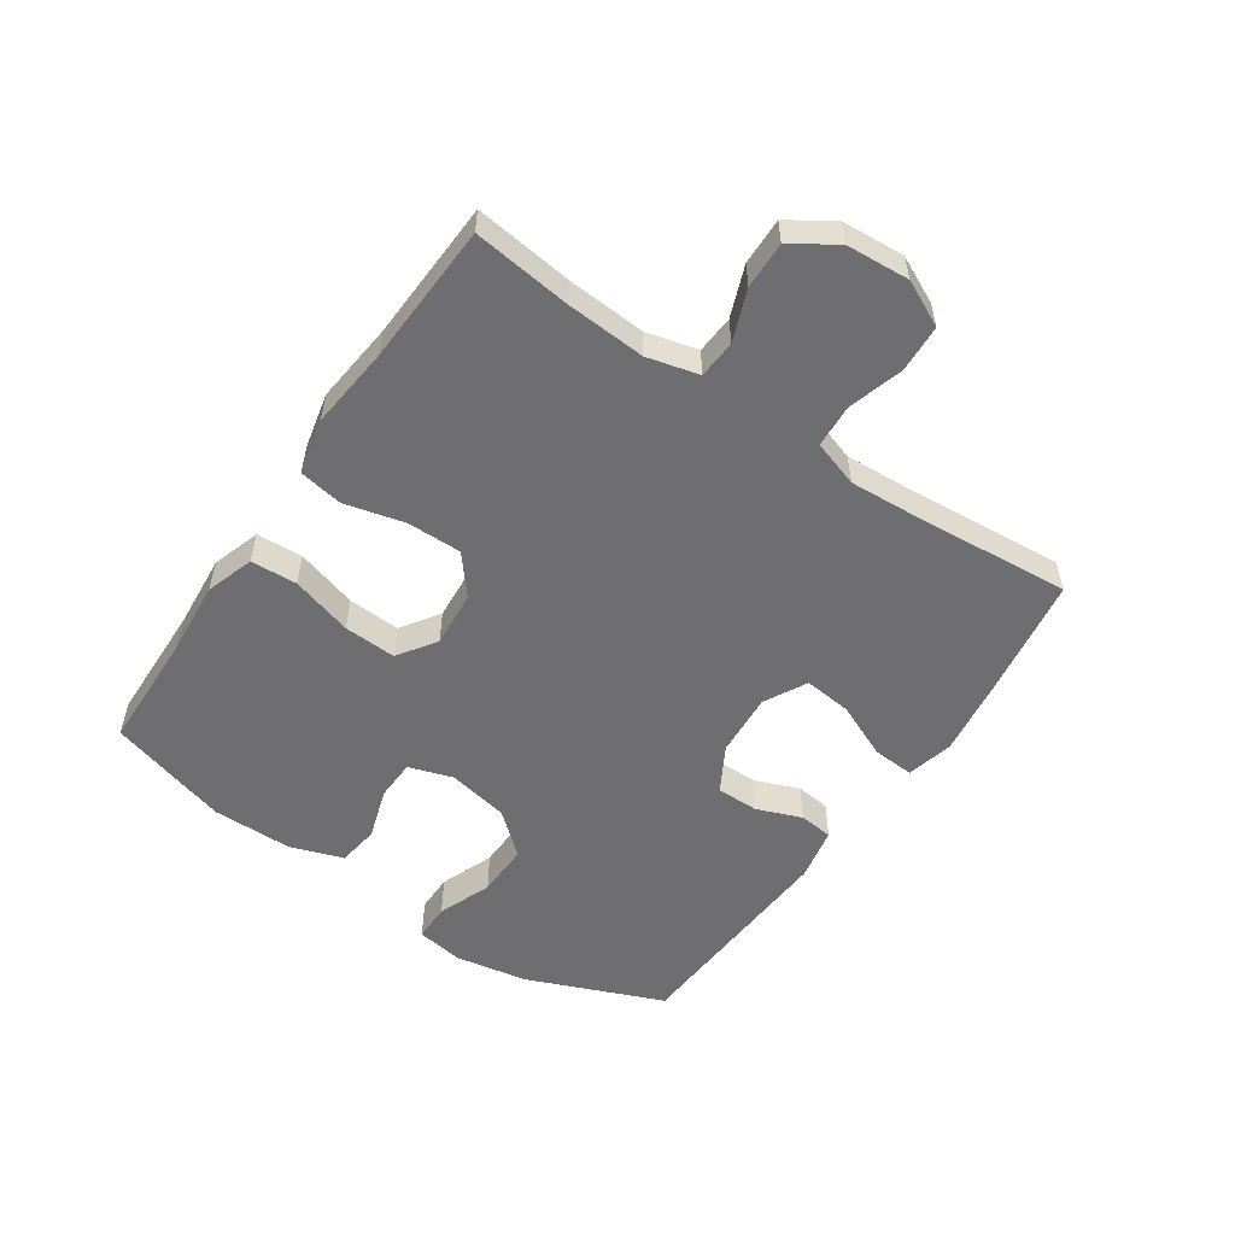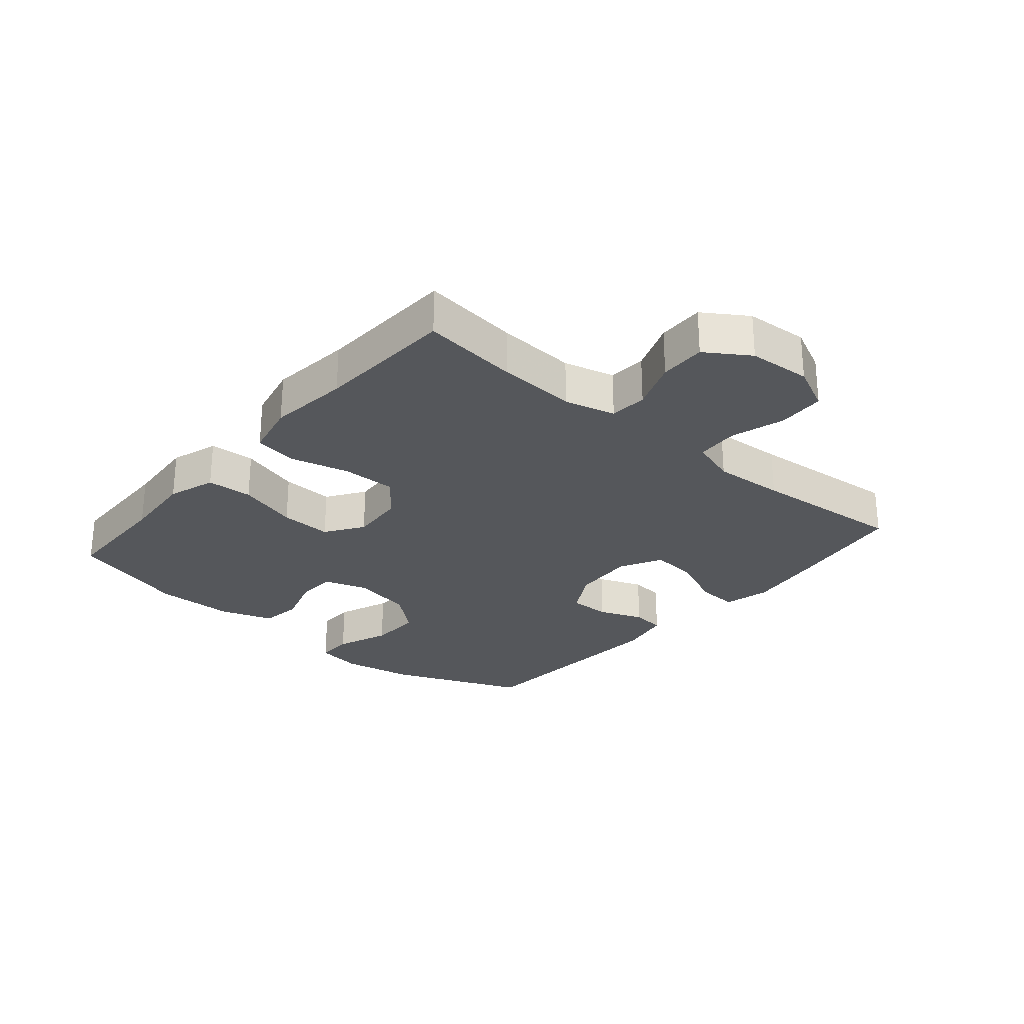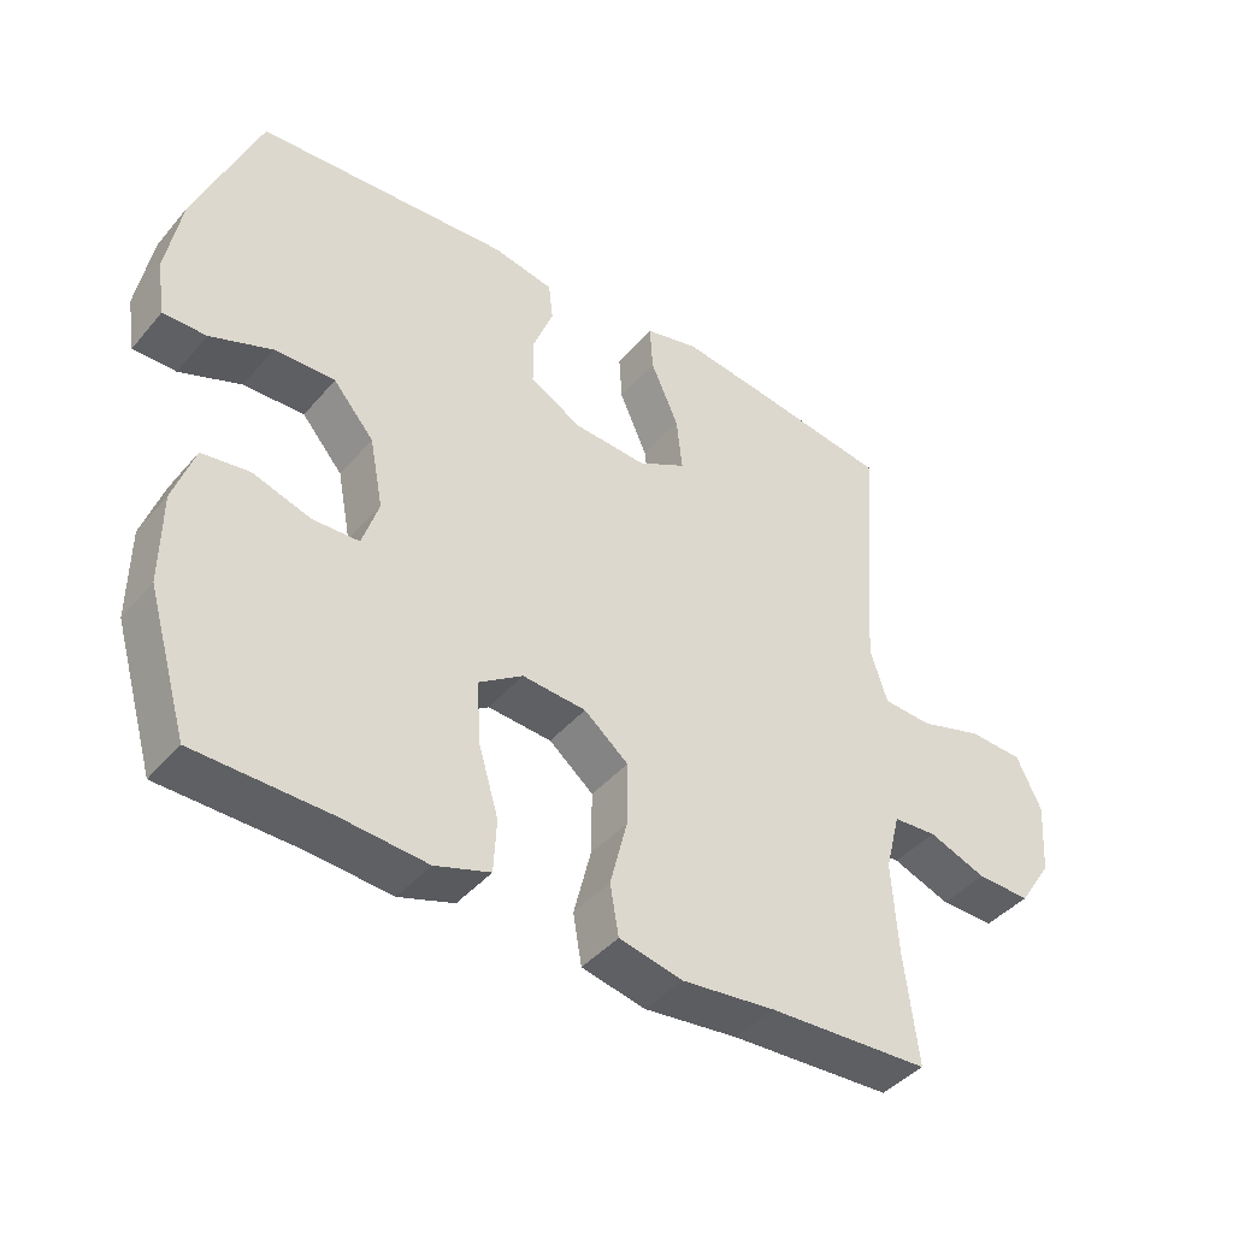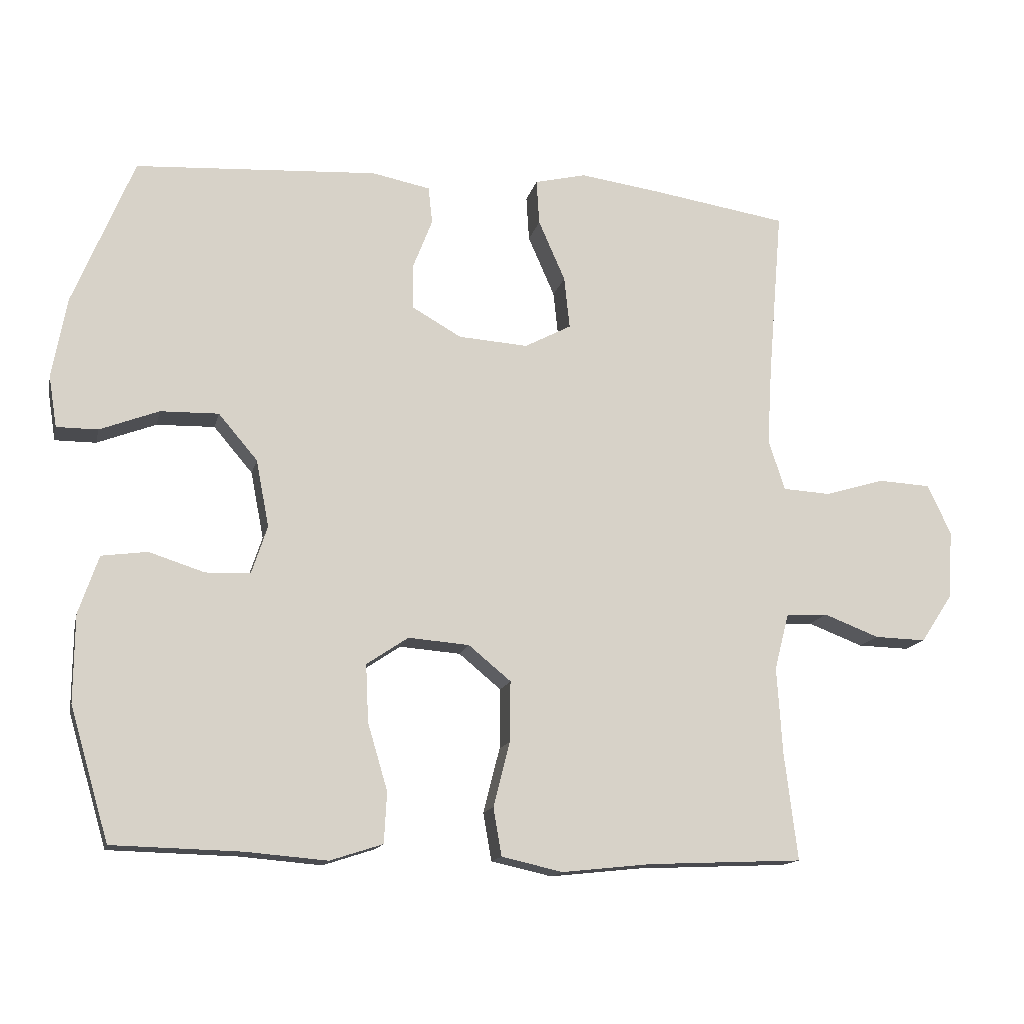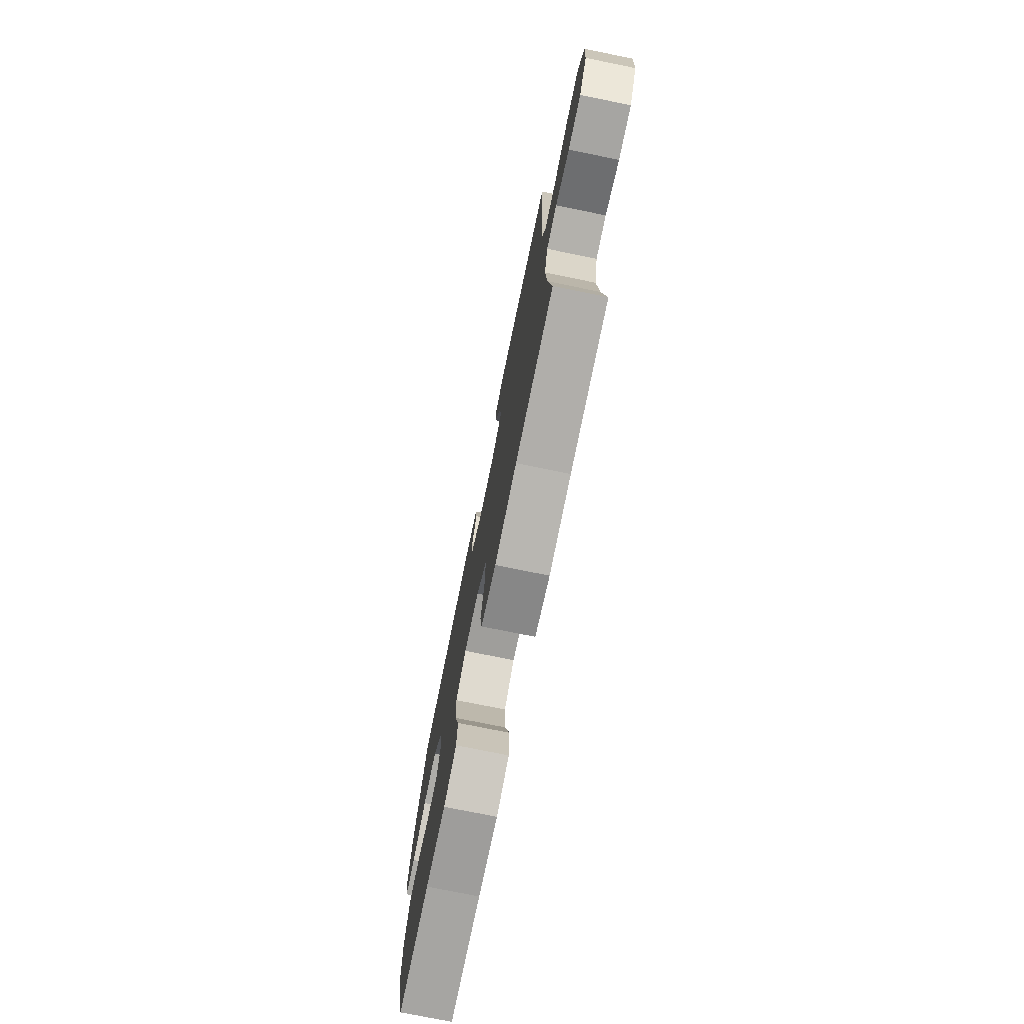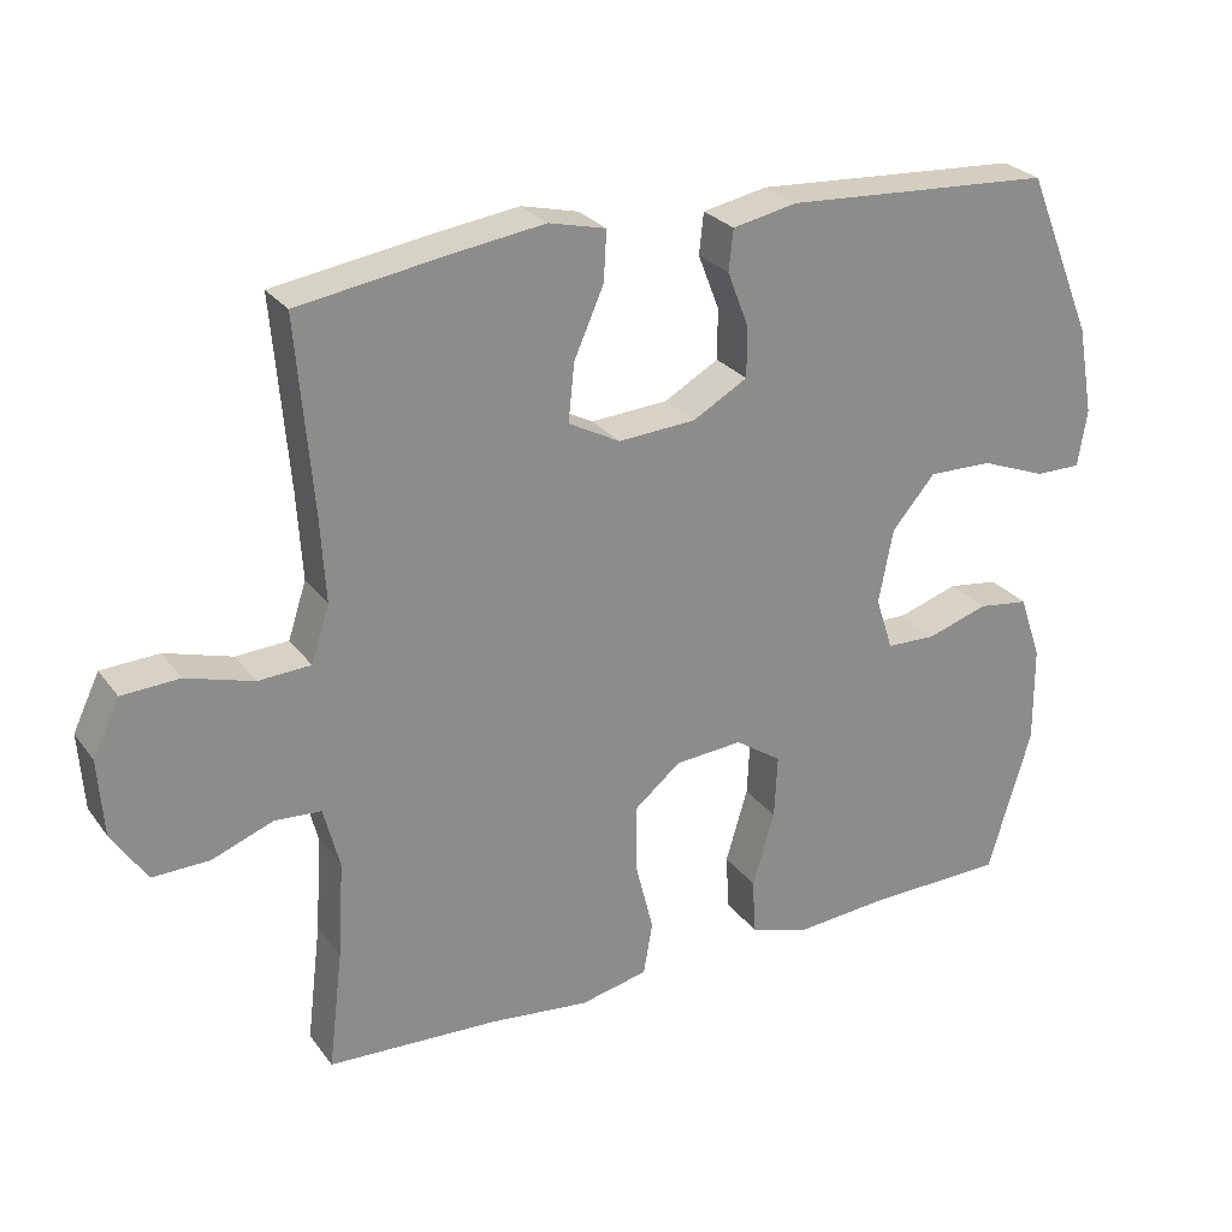
<metadata>
{"format":"obj","ext":"obj","renderer":"f3d","projection":"perspective","resolution":1024,"background":"white","views":[{"elev":-54.4,"azim":-124.3,"up":"+Y"},{"elev":-26.8,"azim":-130.5,"up":"+Y"},{"elev":-42.1,"azim":143.3,"up":"+Z"},{"elev":-14.3,"azim":167.4,"up":"+Z"},{"elev":-75.3,"azim":-101.5,"up":"+Z"},{"elev":26.5,"azim":-28.3,"up":"+Z"}]}
</metadata>
<code>
v 0.5 0.07 0.5
v 0.589 0.07 0.283
v 0.61 0.07 0.166
v 0.598 0.07 0.091
v 0.538 0.07 0.091
v 0.452 0.07 0.124
v 0.367 0.07 0.126
v 0.31 0.07 0.059
v 0.291 0.07 -0.039
v 0.314 0.07 -0.109
v 0.379 0.07 -0.111
v 0.46 0.07 -0.085
v 0.527 0.07 -0.094
v 0.556 0.07 -0.179
v 0.557 0.07 -0.307
v 0.5 0.07 -0.5
v 0.312 0.07 -0.505
v 0.193 0.07 -0.515
v 0.116 0.07 -0.49
v 0.112 0.07 -0.416
v 0.141 0.07 -0.318
v 0.145 0.07 -0.234
v 0.084 0.07 -0.193
v -0.005 0.07 -0.2
v -0.067 0.07 -0.251
v -0.066 0.07 -0.339
v -0.042 0.07 -0.434
v -0.054 0.07 -0.504
v -0.143 0.07 -0.524
v -0.274 0.07 -0.51
v -0.5 0.07 -0.5
v -0.481 0.07 -0.343
v -0.473 0.07 -0.216
v -0.494 0.07 -0.134
v -0.555 0.07 -0.13
v -0.636 0.07 -0.161
v -0.711 0.07 -0.163
v -0.757 0.07 -0.093
v -0.764 0.07 0.008
v -0.729 0.07 0.081
v -0.653 0.07 0.085
v -0.565 0.07 0.059
v -0.496 0.07 0.063
v -0.472 0.07 0.137
v -0.479 0.07 0.252
v -0.5 0.07 0.5
v -0.304 0.07 0.531
v -0.183 0.07 0.548
v -0.108 0.07 0.53
v -0.112 0.07 0.464
v -0.151 0.07 0.375
v -0.159 0.07 0.299
v -0.091 0.07 0.263
v 0.011 0.07 0.27
v 0.083 0.07 0.311
v 0.083 0.07 0.378
v 0.055 0.07 0.45
v 0.061 0.07 0.504
v 0.146 0.07 0.521
v 0.5 0 0.5
v 0.589 0 0.283
v 0.61 0 0.166
v 0.598 0 0.091
v 0.538 0 0.091
v 0.452 0 0.124
v 0.367 0 0.126
v 0.31 0 0.059
v 0.291 0 -0.039
v 0.314 0 -0.109
v 0.379 0 -0.111
v 0.46 0 -0.085
v 0.527 0 -0.094
v 0.556 0 -0.179
v 0.557 0 -0.307
v 0.5 0 -0.5
v 0.312 0 -0.505
v 0.193 0 -0.515
v 0.116 0 -0.49
v 0.112 0 -0.416
v 0.141 0 -0.318
v 0.145 0 -0.234
v 0.084 0 -0.193
v -0.005 0 -0.2
v -0.067 0 -0.251
v -0.066 0 -0.339
v -0.042 0 -0.434
v -0.054 0 -0.504
v -0.143 0 -0.524
v -0.274 0 -0.51
v -0.5 0 -0.5
v -0.481 0 -0.343
v -0.473 0 -0.216
v -0.494 0 -0.134
v -0.555 0 -0.13
v -0.636 0 -0.161
v -0.711 0 -0.163
v -0.757 0 -0.093
v -0.764 0 0.008
v -0.729 0 0.081
v -0.653 0 0.085
v -0.565 0 0.059
v -0.496 0 0.063
v -0.472 0 0.137
v -0.479 0 0.252
v -0.5 0 0.5
v -0.304 0 0.531
v -0.183 0 0.548
v -0.108 0 0.53
v -0.112 0 0.464
v -0.151 0 0.375
v -0.159 0 0.299
v -0.091 0 0.263
v 0.011 0 0.27
v 0.083 0 0.311
v 0.083 0 0.378
v 0.055 0 0.45
v 0.061 0 0.504
v 0.146 0 0.521
f 56 57 58 59
f 55 56 59 1
f 54 55 1 2
f 53 54 2 3
f 48 49 50 51
f 48 51 52
f 45 46 47 48
f 44 45 48 52
f 43 44 52 53
f 39 40 41 42
f 39 42 43
f 38 39 43
f 35 36 37 38
f 34 35 38 43
f 33 34 43 53
f 30 31 32
f 26 27 28 29
f 25 26 29 30
f 18 19 20 21
f 17 18 21 22
f 16 17 22
f 15 16 22
f 14 15 22 23
f 11 12 13 14
f 10 11 14 23
f 3 4 5 6
f 3 6 7
f 53 3 7
f 33 53 7 8
f 25 30 32 33
f 24 25 33
f 24 33 8 9
f 9 10 23 24
f 118 117 116 115
f 60 118 115 114
f 61 60 114 113
f 62 61 113 112
f 110 109 108 107
f 111 110 107
f 107 106 105 104
f 111 107 104 103
f 112 111 103 102
f 101 100 99 98
f 102 101 98
f 102 98 97
f 97 96 95 94
f 102 97 94 93
f 112 102 93 92
f 91 90 89
f 88 87 86 85
f 89 88 85 84
f 80 79 78 77
f 81 80 77 76
f 81 76 75
f 81 75 74
f 82 81 74 73
f 73 72 71 70
f 82 73 70 69
f 65 64 63 62
f 66 65 62
f 66 62 112
f 67 66 112 92
f 92 91 89 84
f 92 84 83
f 68 67 92 83
f 83 82 69 68
f 1 60 61 2
f 2 61 62 3
f 3 62 63 4
f 4 63 64 5
f 5 64 65 6
f 6 65 66 7
f 7 66 67 8
f 8 67 68 9
f 9 68 69 10
f 10 69 70 11
f 11 70 71 12
f 12 71 72 13
f 13 72 73 14
f 14 73 74 15
f 15 74 75 16
f 16 75 76 17
f 17 76 77 18
f 18 77 78 19
f 19 78 79 20
f 20 79 80 21
f 21 80 81 22
f 22 81 82 23
f 23 82 83 24
f 24 83 84 25
f 25 84 85 26
f 26 85 86 27
f 27 86 87 28
f 28 87 88 29
f 29 88 89 30
f 30 89 90 31
f 31 90 91 32
f 32 91 92 33
f 33 92 93 34
f 34 93 94 35
f 35 94 95 36
f 36 95 96 37
f 37 96 97 38
f 38 97 98 39
f 39 98 99 40
f 40 99 100 41
f 41 100 101 42
f 42 101 102 43
f 43 102 103 44
f 44 103 104 45
f 45 104 105 46
f 46 105 106 47
f 47 106 107 48
f 48 107 108 49
f 49 108 109 50
f 50 109 110 51
f 51 110 111 52
f 52 111 112 53
f 53 112 113 54
f 54 113 114 55
f 55 114 115 56
f 56 115 116 57
f 57 116 117 58
f 58 117 118 59
f 59 118 60 1

</code>
